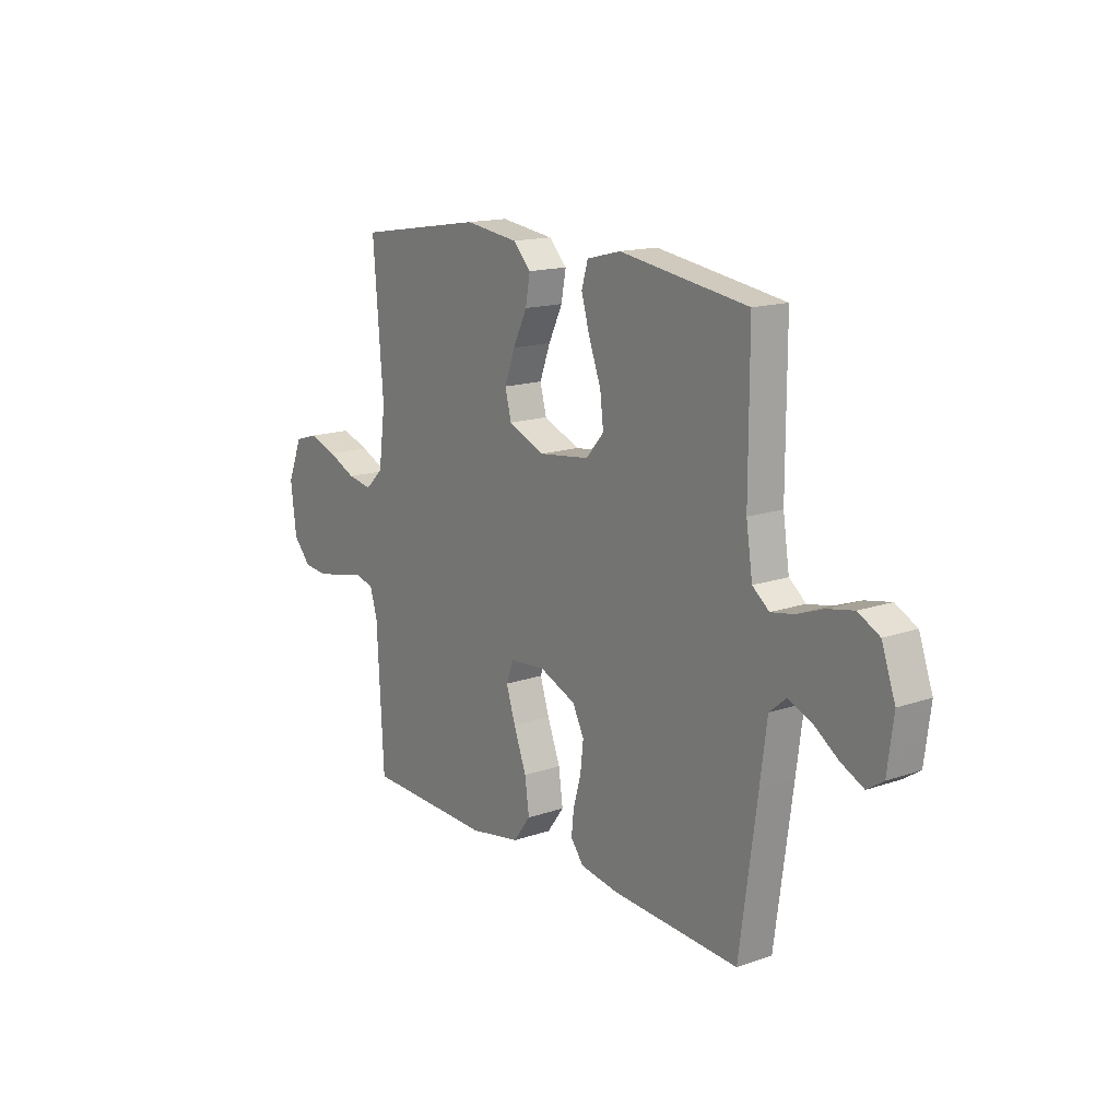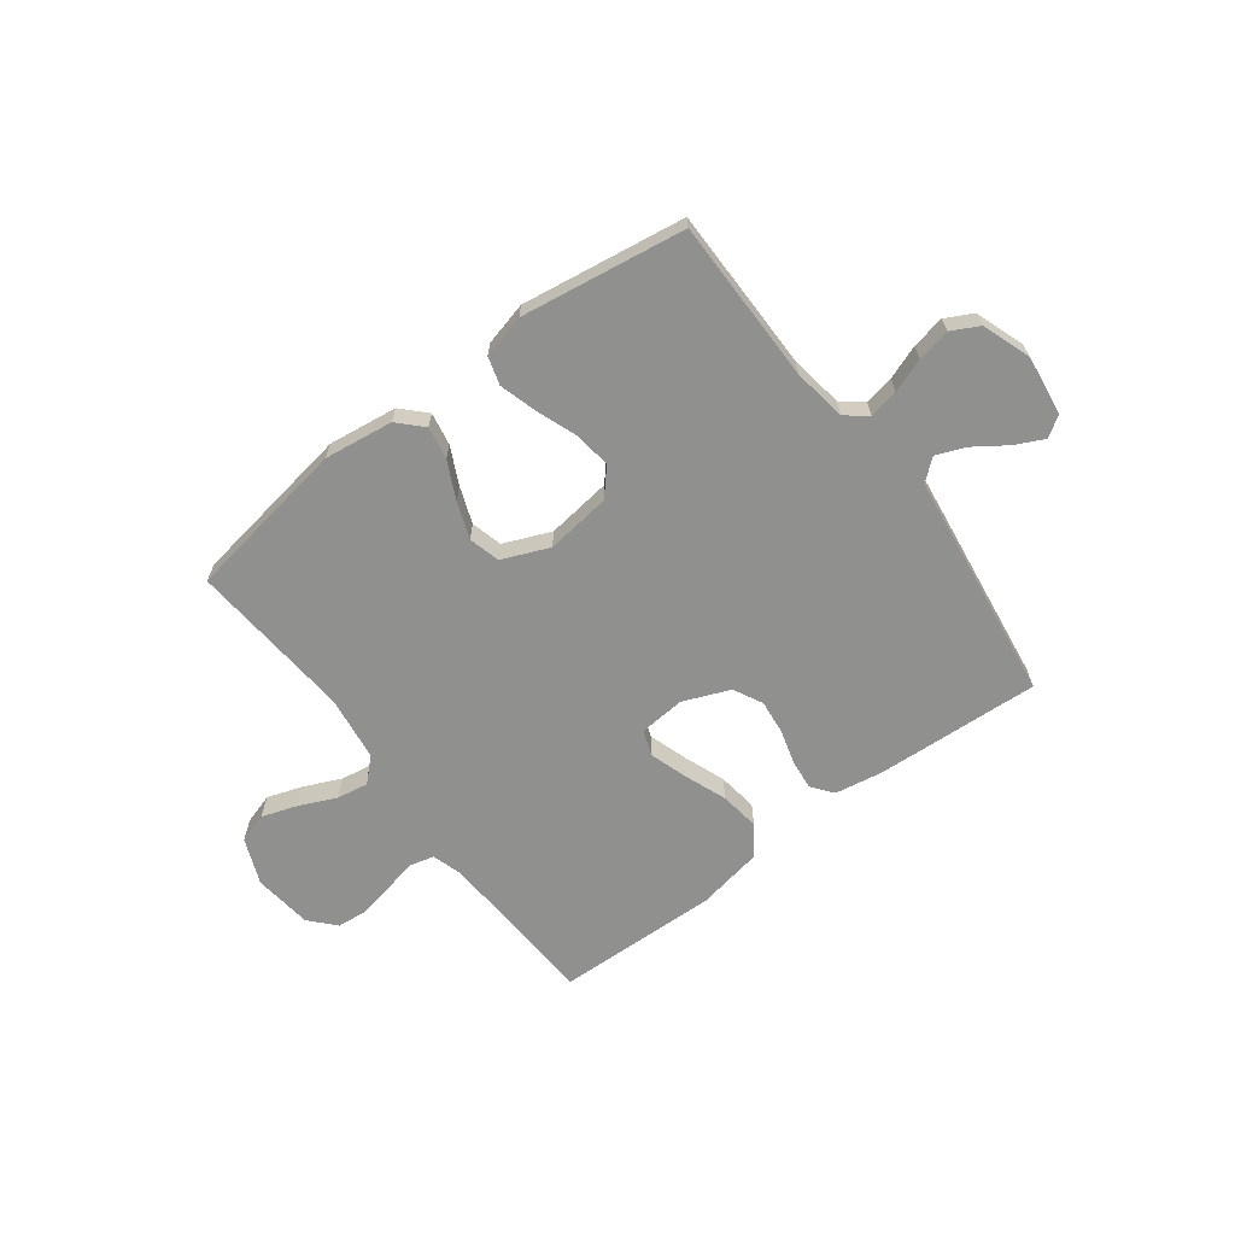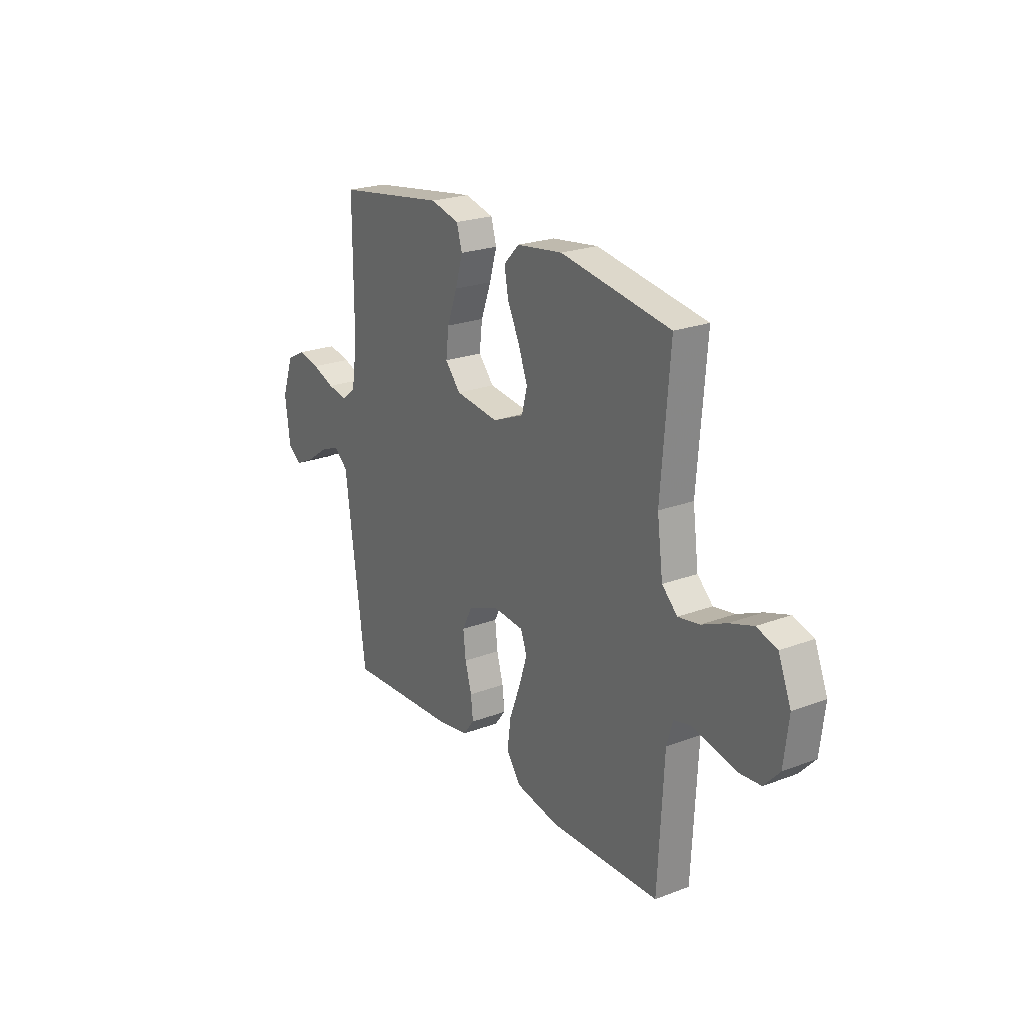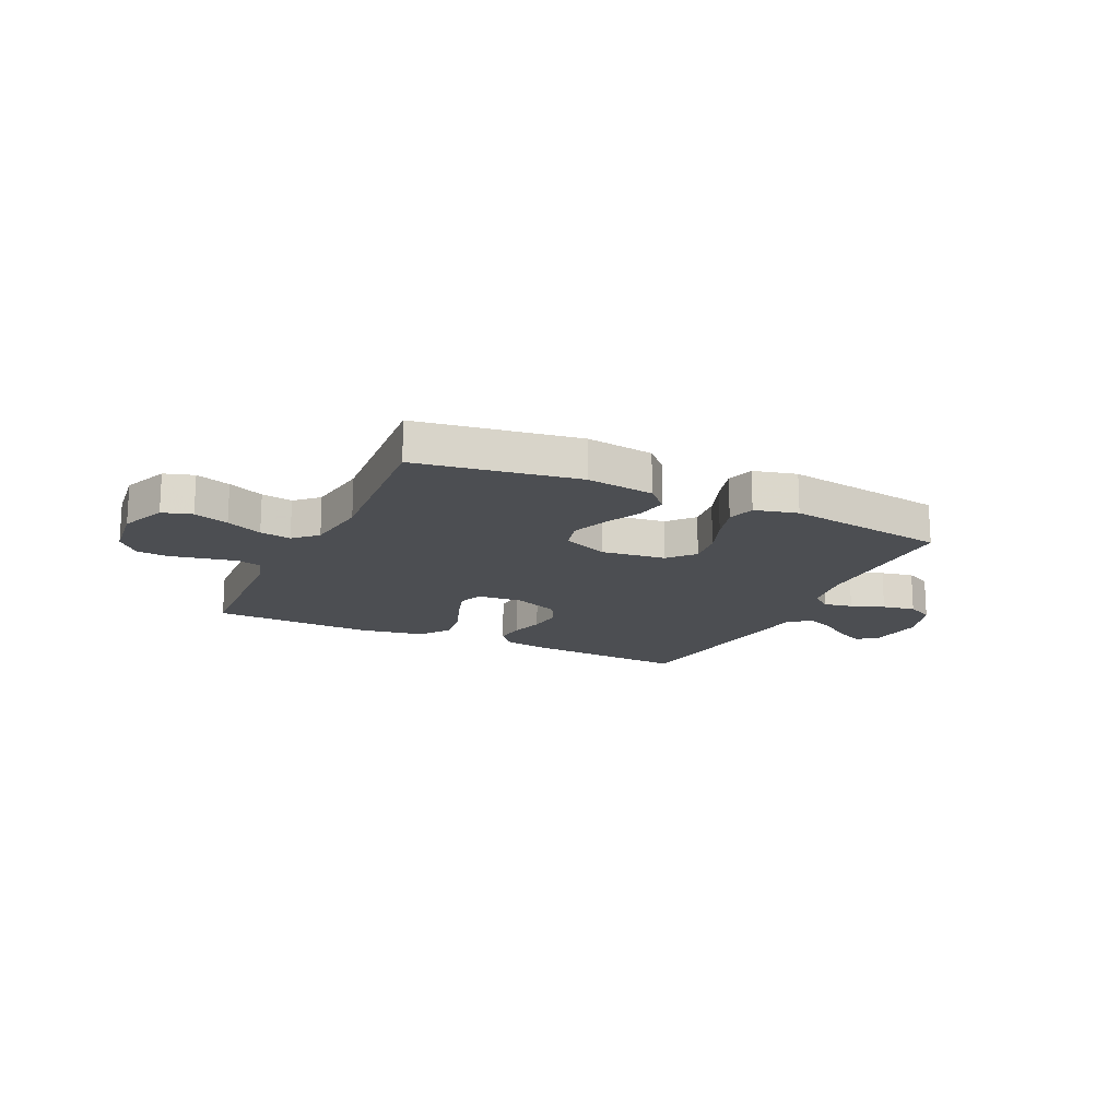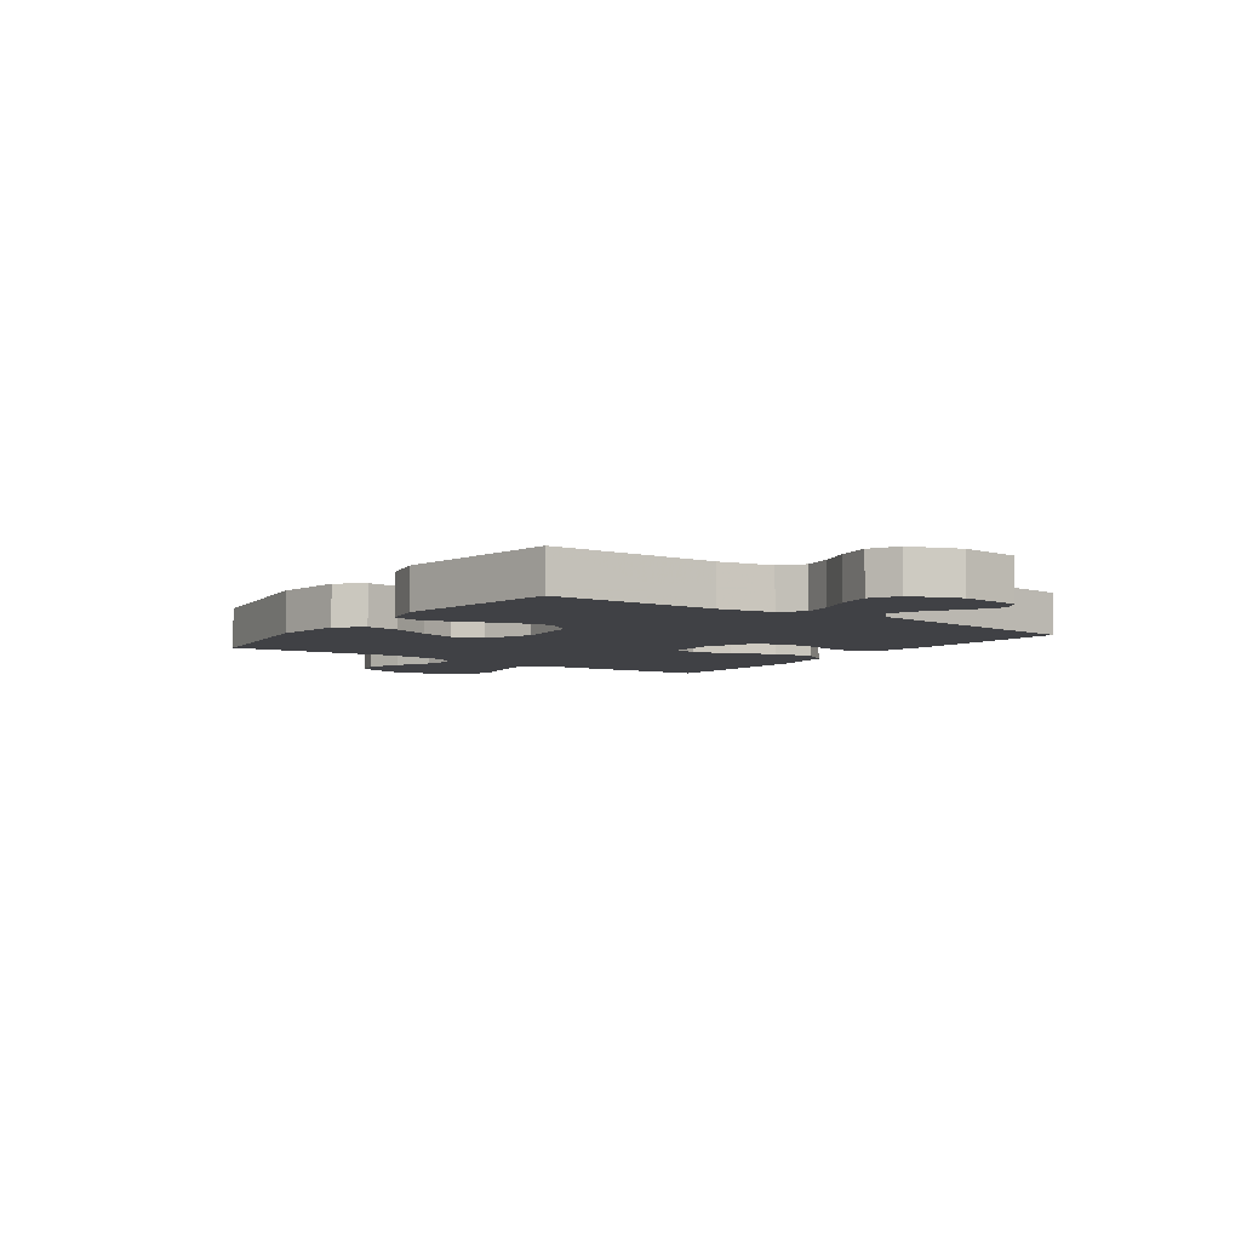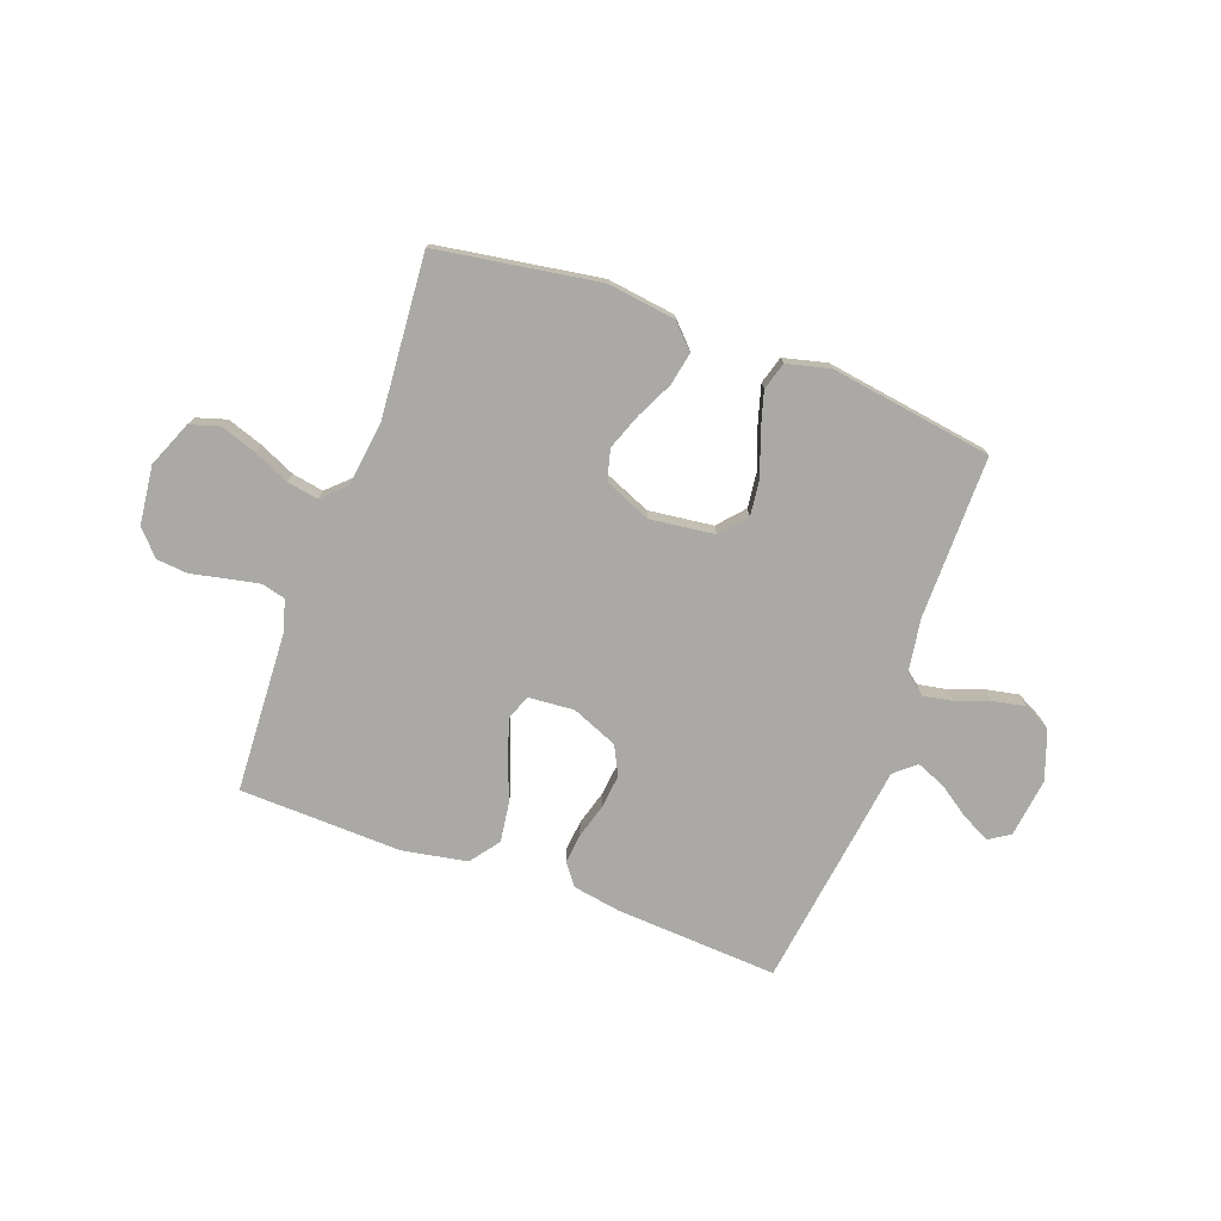
<metadata>
{"format":"obj","ext":"obj","renderer":"f3d","projection":"perspective","resolution":1024,"background":"white","views":[{"elev":15.4,"azim":53.9,"up":"+Z"},{"elev":-65.5,"azim":37.0,"up":"+Y"},{"elev":23.0,"azim":-122.7,"up":"+Z"},{"elev":-16.7,"azim":-25.3,"up":"+Y"},{"elev":-5.8,"azim":54.8,"up":"+Y"},{"elev":-75.4,"azim":-20.2,"up":"+Y"}]}
</metadata>
<code>
v 0.5 0.07 0.5
v 0.5 0.07 0.2
v 0.515 0.07 0.102
v 0.554 0.07 0.071
v 0.608 0.07 0.081
v 0.67 0.07 0.104
v 0.731 0.07 0.116
v 0.781 0.07 0.09
v 0.813 0.07 0
v 0.799 0.07 -0.109
v 0.761 0.07 -0.134
v 0.708 0.07 -0.108
v 0.65 0.07 -0.068
v 0.596 0.07 -0.046
v 0.557 0.07 -0.079
v 0.541 0.07 -0.2
v 0.5 0.07 -0.5
v 0.2 0.07 -0.483
v 0.111 0.07 -0.468
v 0.081 0.07 -0.429
v 0.087 0.07 -0.374
v 0.105 0.07 -0.311
v 0.112 0.07 -0.248
v 0.085 0.07 -0.195
v 0 0.07 -0.16
v -0.085 0.07 -0.167
v -0.102 0.07 -0.213
v -0.08 0.07 -0.281
v -0.05 0.07 -0.36
v -0.04 0.07 -0.433
v -0.08 0.07 -0.487
v -0.2 0.07 -0.509
v -0.5 0.07 -0.5
v -0.516 0.07 -0.2
v -0.533 0.07 -0.144
v -0.577 0.07 -0.133
v -0.636 0.07 -0.145
v -0.701 0.07 -0.159
v -0.759 0.07 -0.154
v -0.801 0.07 -0.108
v -0.814 0.07 0
v -0.779 0.07 0.085
v -0.724 0.07 0.102
v -0.659 0.07 0.08
v -0.592 0.07 0.05
v -0.534 0.07 0.04
v -0.492 0.07 0.08
v -0.476 0.07 0.2
v -0.5 0.07 0.5
v -0.2 0.07 0.548
v -0.074 0.07 0.531
v -0.032 0.07 0.488
v -0.043 0.07 0.428
v -0.076 0.07 0.36
v -0.101 0.07 0.293
v -0.086 0.07 0.236
v 0 0.07 0.2
v 0.119 0.07 0.215
v 0.161 0.07 0.263
v 0.153 0.07 0.33
v 0.125 0.07 0.405
v 0.105 0.07 0.474
v 0.12 0.07 0.525
v 0.2 0.07 0.545
v 0.5 0 0.5
v 0.5 0 0.2
v 0.515 0 0.102
v 0.554 0 0.071
v 0.608 0 0.081
v 0.67 0 0.104
v 0.731 0 0.116
v 0.781 0 0.09
v 0.813 0 0
v 0.799 0 -0.109
v 0.761 0 -0.134
v 0.708 0 -0.108
v 0.65 0 -0.068
v 0.596 0 -0.046
v 0.557 0 -0.079
v 0.541 0 -0.2
v 0.5 0 -0.5
v 0.2 0 -0.483
v 0.111 0 -0.468
v 0.081 0 -0.429
v 0.087 0 -0.374
v 0.105 0 -0.311
v 0.112 0 -0.248
v 0.085 0 -0.195
v 0 0 -0.16
v -0.085 0 -0.167
v -0.102 0 -0.213
v -0.08 0 -0.281
v -0.05 0 -0.36
v -0.04 0 -0.433
v -0.08 0 -0.487
v -0.2 0 -0.509
v -0.5 0 -0.5
v -0.516 0 -0.2
v -0.533 0 -0.144
v -0.577 0 -0.133
v -0.636 0 -0.145
v -0.701 0 -0.159
v -0.759 0 -0.154
v -0.801 0 -0.108
v -0.814 0 0
v -0.779 0 0.085
v -0.724 0 0.102
v -0.659 0 0.08
v -0.592 0 0.05
v -0.534 0 0.04
v -0.492 0 0.08
v -0.476 0 0.2
v -0.5 0 0.5
v -0.2 0 0.548
v -0.074 0 0.531
v -0.032 0 0.488
v -0.043 0 0.428
v -0.076 0 0.36
v -0.101 0 0.293
v -0.086 0 0.236
v 0 0 0.2
v 0.119 0 0.215
v 0.161 0 0.263
v 0.153 0 0.33
v 0.125 0 0.405
v 0.105 0 0.474
v 0.12 0 0.525
v 0.2 0 0.545
f 64 1 2
f 63 64 2
f 62 63 2
f 61 62 2
f 60 61 2
f 59 60 2 3
f 58 59 3 4
f 57 58 4
f 52 53 54
f 51 52 54
f 50 51 54
f 49 50 54
f 48 49 54
f 47 48 54 55
f 46 47 55 56
f 43 44 45
f 42 43 45
f 41 42 45
f 40 41 45
f 39 40 45
f 38 39 45
f 37 38 45
f 36 37 45 46
f 46 56 57
f 36 46 57
f 35 36 57
f 32 33 34
f 31 32 34
f 30 31 34
f 29 30 34
f 28 29 34
f 27 28 34 35
f 20 21 22
f 19 20 22
f 18 19 22
f 17 18 22
f 16 17 22
f 15 16 22
f 14 15 22 23
f 11 12 13
f 10 11 13
f 9 10 13
f 8 9 13
f 7 8 13
f 6 7 13
f 5 6 13
f 4 5 13 14
f 14 23 24
f 4 14 24
f 57 4 24
f 26 27 35 57
f 57 24 25
f 25 26 57
f 66 65 128
f 66 128 127
f 66 127 126
f 66 126 125
f 66 125 124
f 67 66 124 123
f 68 67 123 122
f 68 122 121
f 118 117 116
f 118 116 115
f 118 115 114
f 118 114 113
f 118 113 112
f 119 118 112 111
f 120 119 111 110
f 109 108 107
f 109 107 106
f 109 106 105
f 109 105 104
f 109 104 103
f 109 103 102
f 109 102 101
f 110 109 101 100
f 121 120 110
f 121 110 100
f 121 100 99
f 98 97 96
f 98 96 95
f 98 95 94
f 98 94 93
f 98 93 92
f 99 98 92 91
f 86 85 84
f 86 84 83
f 86 83 82
f 86 82 81
f 86 81 80
f 86 80 79
f 87 86 79 78
f 77 76 75
f 77 75 74
f 77 74 73
f 77 73 72
f 77 72 71
f 77 71 70
f 77 70 69
f 78 77 69 68
f 88 87 78
f 88 78 68
f 88 68 121
f 121 99 91 90
f 89 88 121
f 121 90 89
f 1 65 66 2
f 2 66 67 3
f 3 67 68 4
f 4 68 69 5
f 5 69 70 6
f 6 70 71 7
f 7 71 72 8
f 8 72 73 9
f 9 73 74 10
f 10 74 75 11
f 11 75 76 12
f 12 76 77 13
f 13 77 78 14
f 14 78 79 15
f 15 79 80 16
f 16 80 81 17
f 17 81 82 18
f 18 82 83 19
f 19 83 84 20
f 20 84 85 21
f 21 85 86 22
f 22 86 87 23
f 23 87 88 24
f 24 88 89 25
f 25 89 90 26
f 26 90 91 27
f 27 91 92 28
f 28 92 93 29
f 29 93 94 30
f 30 94 95 31
f 31 95 96 32
f 32 96 97 33
f 33 97 98 34
f 34 98 99 35
f 35 99 100 36
f 36 100 101 37
f 37 101 102 38
f 38 102 103 39
f 39 103 104 40
f 40 104 105 41
f 41 105 106 42
f 42 106 107 43
f 43 107 108 44
f 44 108 109 45
f 45 109 110 46
f 46 110 111 47
f 47 111 112 48
f 48 112 113 49
f 49 113 114 50
f 50 114 115 51
f 51 115 116 52
f 52 116 117 53
f 53 117 118 54
f 54 118 119 55
f 55 119 120 56
f 56 120 121 57
f 57 121 122 58
f 58 122 123 59
f 59 123 124 60
f 60 124 125 61
f 61 125 126 62
f 62 126 127 63
f 63 127 128 64
f 64 128 65 1

</code>
